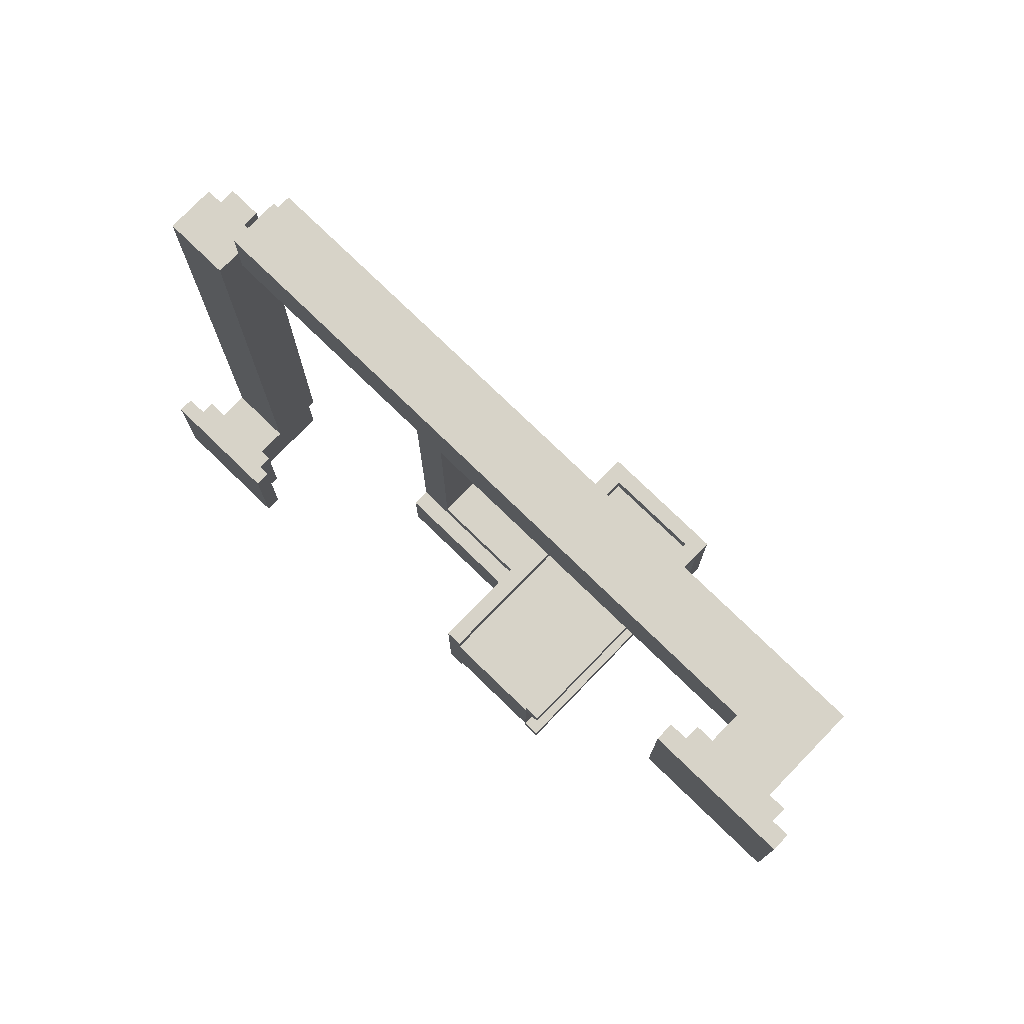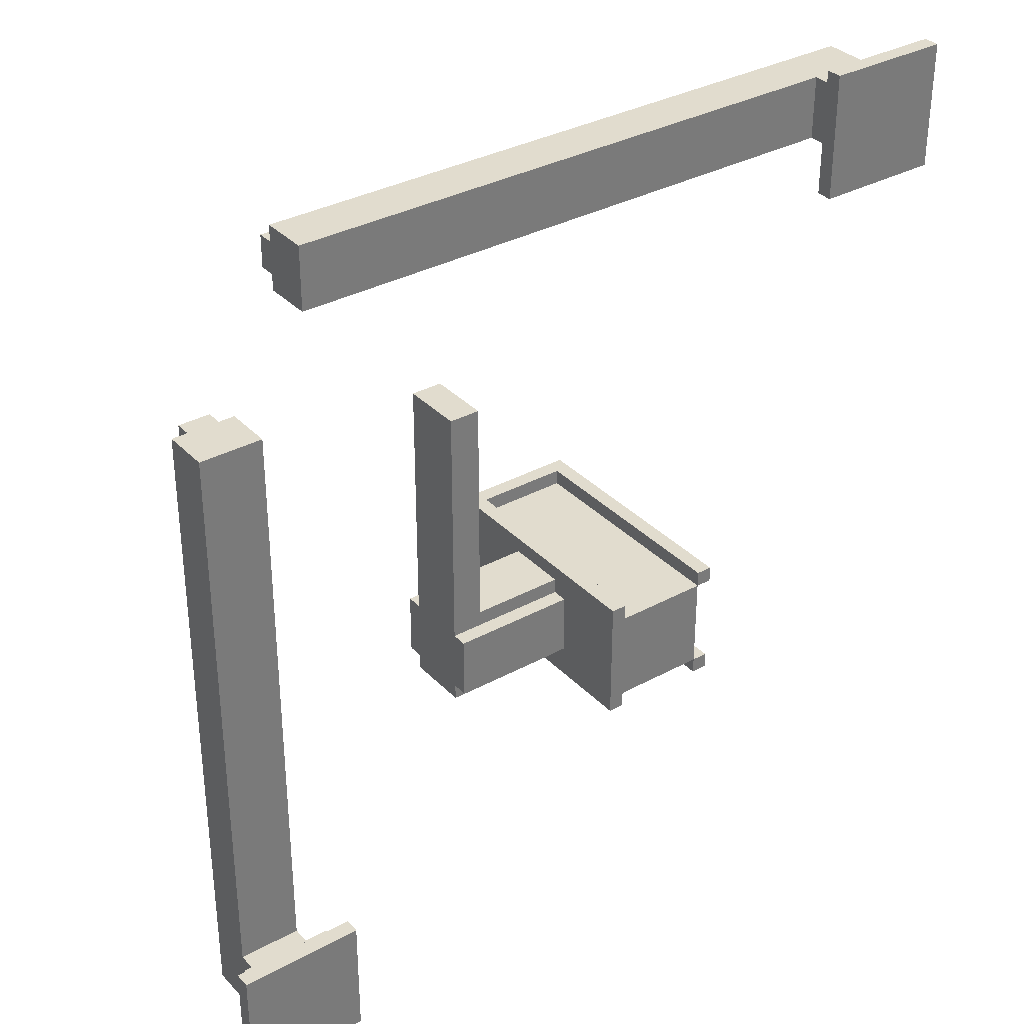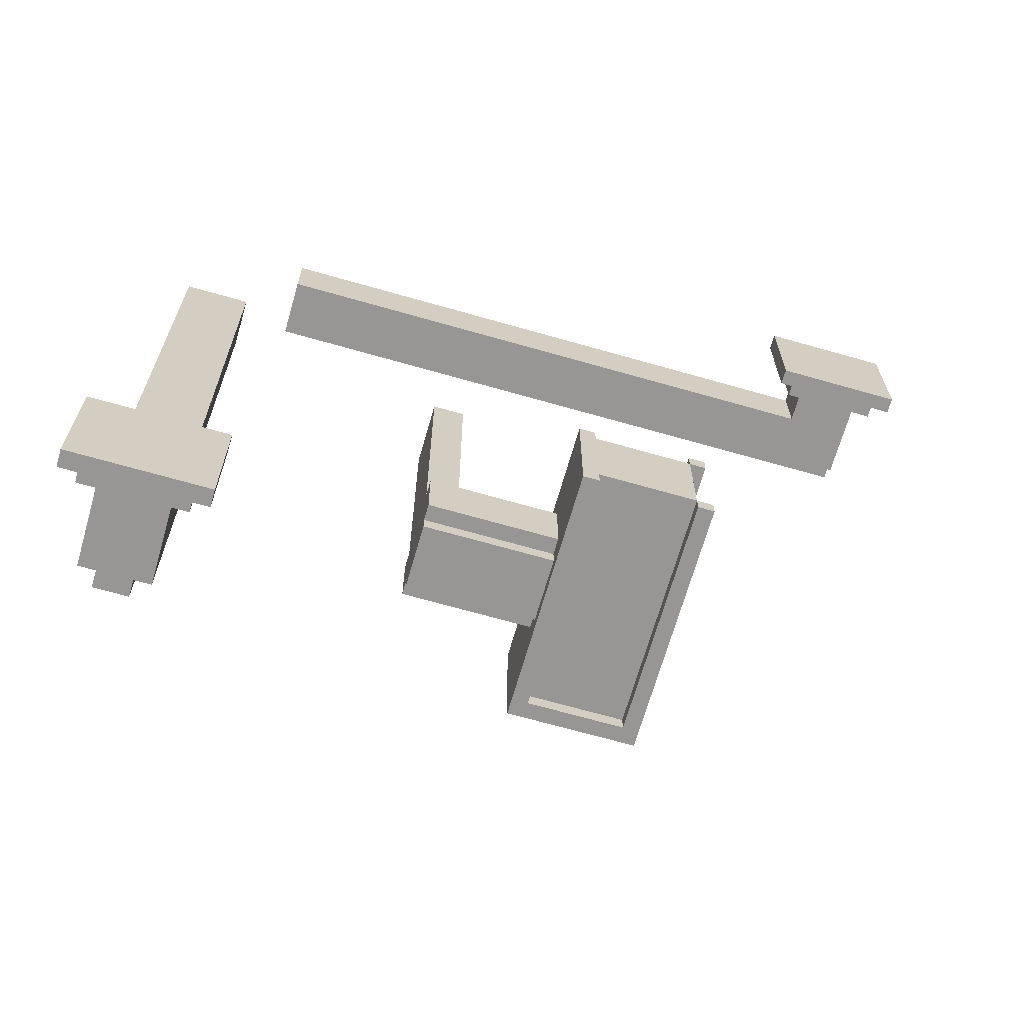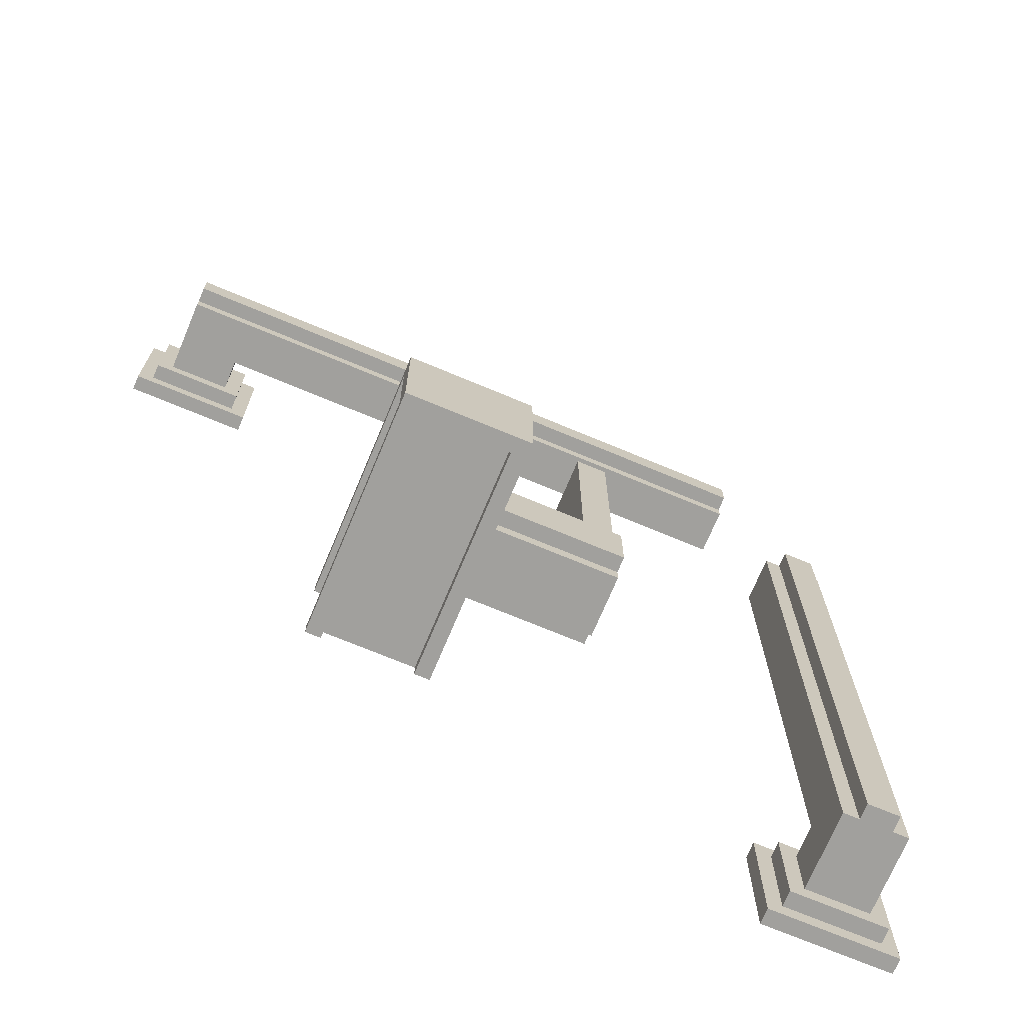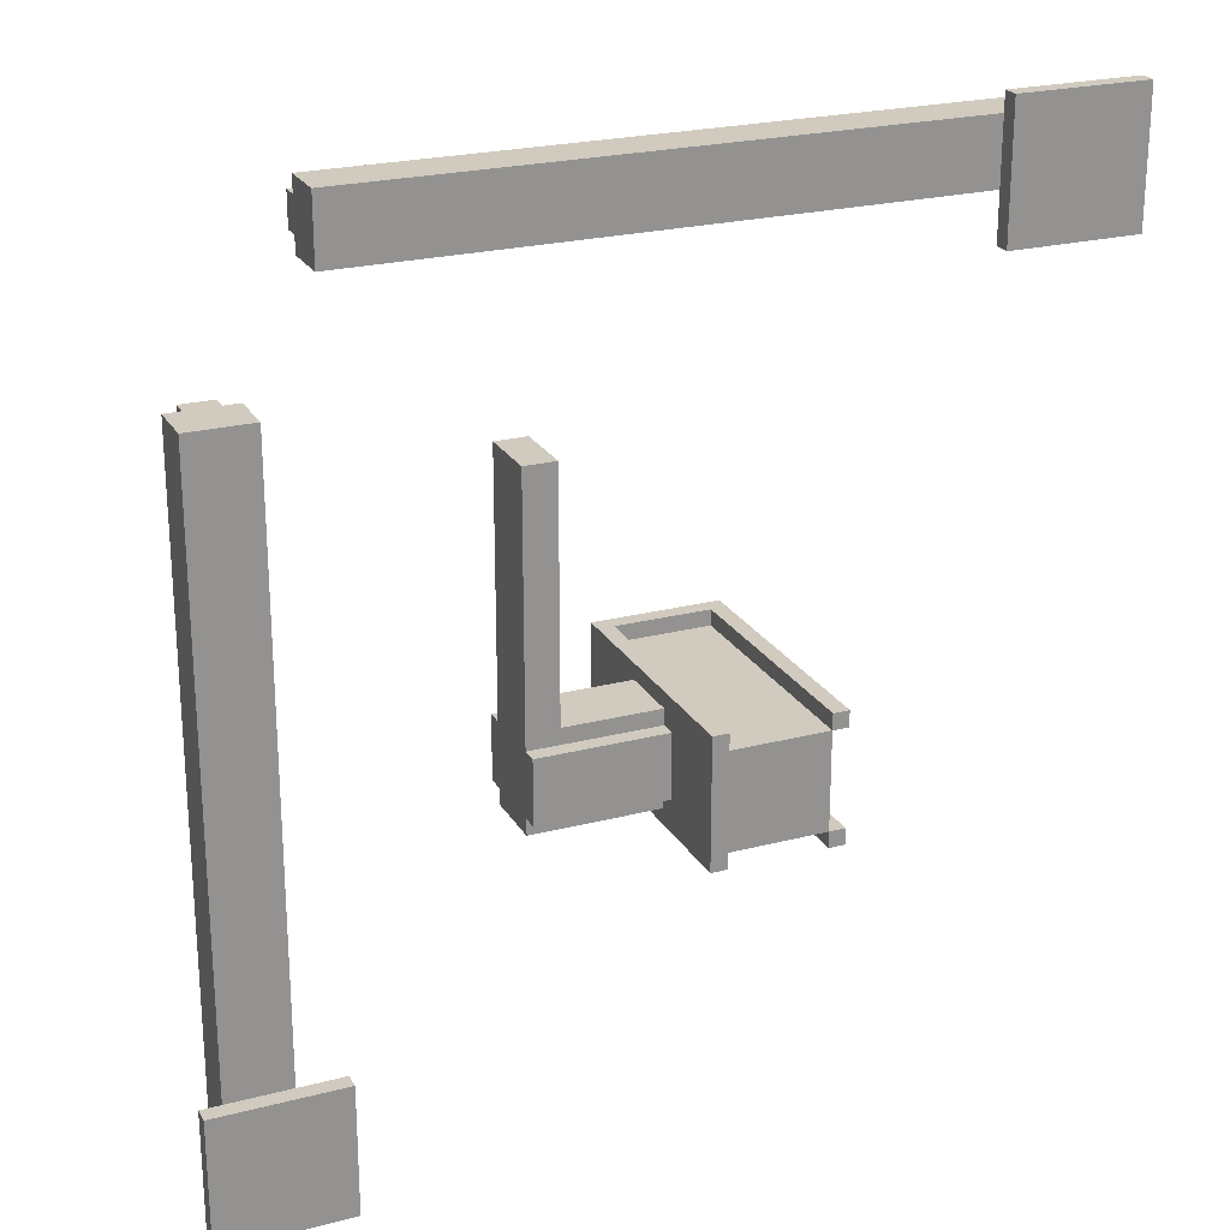
<metadata>
{"format":"obj","ext":"obj","renderer":"f3d","projection":"perspective","resolution":1024,"background":"white","views":[{"elev":76.9,"azim":44.1,"up":"+Z"},{"elev":34.0,"azim":-36.4,"up":"+Z"},{"elev":-67.8,"azim":-16.0,"up":"+Z"},{"elev":-71.6,"azim":157.3,"up":"+Z"},{"elev":23.5,"azim":-23.5,"up":"+Z"}]}
</metadata>
<code>
g Electrocity-57
v -40 0 -16
v -40 0 -24
v -40 1 -16
v -40 1 -24
v -39 1 -17
v -39 1 -23
v -39 2 -17
v -39 2 -23
v -38 2 -18
v -38 2 -22
v -38 4 19
v -38 4 -18
v -38 7 19
v -38 7 -22
v -37 7 19
v -37 7 -22
v -37 8 19
v -37 8 -22
v -31 4 30
v -31 4 29
v -31 4 27
v -31 4 26
v -31 7 30
v -31 7 29
v -31 7 27
v -31 7 26
v -31 8 29
v -31 8 27
v -20 5 -2
v -20 5 -6
v -20 6 14
v -20 6 -2
v -20 6 -6
v -20 6 -7
v -20 7 14
v -20 7 -2
v -20 7 -6
v -20 7 -7
v -20 9 14
v -20 9 -2
v -20 9 -6
v -20 9 -7
v -20 10 14
v -20 10 -2
v -20 10 -6
v -20 10 -7
v -20 11 -2
v -20 11 -6
v -12 0 -0
v -12 0 -1
v -12 0 -7
v -12 0 -8
v -12 5 -2
v -12 5 -6
v -12 6 -1
v -12 6 -2
v -12 6 -6
v -12 6 -7
v -12 7 -1
v -12 7 -7
v -12 9 -1
v -12 9 -7
v -12 10 -1
v -12 10 -2
v -12 10 -6
v -12 10 -7
v -12 11 -2
v -12 11 -6
v -12 15 -1
v -12 15 -7
v -12 16 -0
v -12 16 -8
v -5 0 -0
v -5 0 -1
v -5 0 -7
v -5 0 -8
v -5 15 -0
v -5 15 -1
v -5 15 -7
v -5 15 -8
v 4 0 32
v 4 0 24
v 4 1 32
v 4 1 24
v 5 1 31
v 5 1 25
v 5 2 31
v 5 2 25
v 6 2 30
v 6 2 29
v 6 2 27
v 6 2 26
v 6 4 30
v 6 4 29
v 6 4 27
v 6 4 26
v -35 7 19
v -35 7 -22
v -35 8 19
v -35 8 -22
v -34 2 -18
v -34 2 -22
v -34 4 19
v -34 4 -18
v -34 7 19
v -34 7 -22
v -33 1 -17
v -33 1 -23
v -33 2 -17
v -33 2 -23
v -32 0 -16
v -32 0 -24
v -32 1 -16
v -32 1 -24
v -18 6 14
v -18 6 -1
v -18 7 14
v -18 7 -1
v -18 9 14
v -18 9 -1
v -18 10 14
v -18 10 -1
v -11 0 -0
v -11 0 -1
v -11 0 -7
v -11 0 -8
v -11 15 -0
v -11 15 -1
v -11 15 -7
v -11 15 -8
v -5 0 -1
v -5 0 -7
v -5 4 -5
v -5 4 -6
v -5 5 -5
v -5 5 -6
v -5 7 -3
v -5 7 -4
v -5 8 -3
v -5 8 -4
v -5 11 -4
v -5 11 -5
v -5 12 -2
v -5 12 -3
v -5 12 -4
v -5 12 -5
v -5 13 -2
v -5 13 -3
v -5 15 -1
v -5 15 -7
v -4 0 -0
v -4 0 -1
v -4 0 -7
v -4 0 -8
v -4 15 -1
v -4 15 -7
v -4 16 -0
v -4 16 -8
v 10 2 30
v 10 2 29
v 10 2 27
v 10 2 26
v 10 7 30
v 10 7 29
v 10 7 27
v 10 7 26
v 10 8 29
v 10 8 27
v 11 1 31
v 11 1 25
v 11 2 31
v 11 2 25
v 12 0 32
v 12 0 24
v 12 1 32
v 12 1 24
v 4 0 32
v 4 1 32
v 12 0 32
v 12 1 32
v 5 1 31
v 5 2 31
v 11 1 31
v 11 2 31
v -31 4 30
v -31 7 30
v 6 2 30
v 6 4 30
v 10 2 30
v 10 7 30
v -31 7 29
v -31 8 29
v 10 7 29
v 10 8 29
v -38 4 19
v -38 7 19
v -37 4 19
v -37 7 19
v -37 8 19
v -35 4 19
v -35 7 19
v -35 8 19
v -34 4 19
v -34 7 19
v -20 6 14
v -20 7 14
v -20 9 14
v -20 10 14
v -18 6 14
v -18 7 14
v -18 9 14
v -18 10 14
v -12 0 -0
v -12 16 -0
v -11 0 -0
v -11 15 -0
v -5 0 -0
v -5 15 -0
v -4 0 -0
v -4 16 -0
v -18 6 -1
v -18 7 -1
v -18 9 -1
v -18 10 -1
v -12 6 -1
v -12 7 -1
v -12 9 -1
v -12 10 -1
v -11 0 -1
v -11 15 -1
v -5 0 -1
v -5 15 -1
v -20 5 -2
v -20 6 -2
v -20 10 -2
v -20 11 -2
v -19 6 -2
v -18 6 -2
v -12 5 -2
v -12 6 -2
v -12 10 -2
v -12 11 -2
v -5 0 -7
v -5 15 -7
v -4 0 -7
v -4 15 -7
v -40 0 -16
v -40 1 -16
v -32 0 -16
v -32 1 -16
v -39 1 -17
v -39 2 -17
v -33 1 -17
v -33 2 -17
v -38 2 -18
v -38 4 -18
v -37 2 -18
v -37 4 -18
v -35 2 -18
v -35 4 -18
v -34 2 -18
v -34 4 -18
v -31 7 27
v -31 8 27
v 10 7 27
v 10 8 27
v -31 4 26
v -31 7 26
v 6 2 26
v 6 4 26
v 10 2 26
v 10 7 26
v 5 1 25
v 5 2 25
v 11 1 25
v 11 2 25
v 4 0 24
v 4 1 24
v 12 0 24
v 12 1 24
v -5 0 -1
v -5 15 -1
v -4 0 -1
v -4 15 -1
v -20 5 -6
v -20 6 -6
v -20 10 -6
v -20 11 -6
v -12 5 -6
v -12 6 -6
v -12 10 -6
v -12 11 -6
v -20 6 -7
v -20 7 -7
v -20 9 -7
v -20 10 -7
v -12 6 -7
v -12 7 -7
v -12 9 -7
v -12 10 -7
v -11 0 -7
v -11 15 -7
v -10 12 -7
v -10 13 -7
v -9 12 -7
v -9 13 -7
v -8 6 -7
v -8 7 -7
v -7 6 -7
v -7 7 -7
v -7 11 -7
v -7 12 -7
v -6 11 -7
v -6 12 -7
v -5 0 -7
v -5 15 -7
v -12 0 -8
v -12 16 -8
v -11 0 -8
v -11 15 -8
v -5 0 -8
v -5 15 -8
v -4 0 -8
v -4 16 -8
v -38 2 -22
v -38 7 -22
v -37 2 -22
v -37 7 -22
v -37 8 -22
v -35 2 -22
v -35 7 -22
v -35 8 -22
v -34 2 -22
v -34 7 -22
v -39 1 -23
v -39 2 -23
v -33 1 -23
v -33 2 -23
v -40 0 -24
v -40 1 -24
v -32 0 -24
v -32 1 -24
v 4 0 32
v 12 0 32
v 4 0 24
v 12 0 24
v -12 0 -0
v -11 0 -0
v -5 0 -0
v -4 0 -0
v -12 0 -1
v -11 0 -1
v -5 0 -1
v -4 0 -1
v -11 0 -2
v -6 0 -2
v -11 0 -6
v -6 0 -6
v -12 0 -7
v -11 0 -7
v -5 0 -7
v -4 0 -7
v -12 0 -8
v -11 0 -8
v -5 0 -8
v -4 0 -8
v -40 0 -16
v -32 0 -16
v -40 0 -24
v -32 0 -24
v -31 4 30
v 6 4 30
v -31 4 29
v 6 4 29
v -31 4 27
v 6 4 27
v -31 4 26
v 6 4 26
v -38 4 19
v -37 4 19
v -35 4 19
v -34 4 19
v -38 4 -18
v -37 4 -18
v -35 4 -18
v -34 4 -18
v -20 5 -2
v -12 5 -2
v -20 5 -6
v -12 5 -6
v -20 6 14
v -18 6 14
v -19 6 -1
v -18 6 -1
v -12 6 -1
v -20 6 -2
v -19 6 -2
v -18 6 -2
v -12 6 -2
v -20 6 -6
v -12 6 -6
v -20 6 -7
v -12 6 -7
v -11 15 -0
v -5 15 -0
v -11 15 -1
v -5 15 -1
v -4 15 -1
v -11 15 -7
v -5 15 -7
v -4 15 -7
v -11 15 -8
v -5 15 -8
v 4 1 32
v 12 1 32
v 5 1 31
v 11 1 31
v 5 1 25
v 11 1 25
v 4 1 24
v 12 1 24
v -40 1 -16
v -32 1 -16
v -39 1 -17
v -33 1 -17
v -39 1 -23
v -33 1 -23
v -40 1 -24
v -32 1 -24
v 5 2 31
v 11 2 31
v 6 2 30
v 10 2 30
v 6 2 29
v 10 2 29
v 6 2 27
v 10 2 27
v 6 2 26
v 10 2 26
v 5 2 25
v 11 2 25
v -39 2 -17
v -33 2 -17
v -38 2 -18
v -37 2 -18
v -35 2 -18
v -34 2 -18
v -38 2 -22
v -37 2 -22
v -35 2 -22
v -34 2 -22
v -39 2 -23
v -33 2 -23
v -31 7 30
v 10 7 30
v -31 7 29
v 10 7 29
v -31 7 27
v 10 7 27
v -31 7 26
v 10 7 26
v -38 7 19
v -37 7 19
v -35 7 19
v -34 7 19
v -38 7 -22
v -37 7 -22
v -35 7 -22
v -34 7 -22
v -31 8 29
v 10 8 29
v -31 8 27
v 10 8 27
v -37 8 19
v -35 8 19
v -37 8 -22
v -35 8 -22
v -20 10 14
v -18 10 14
v -18 10 -1
v -12 10 -1
v -20 10 -2
v -12 10 -2
v -20 10 -6
v -12 10 -6
v -20 10 -7
v -12 10 -7
v -20 11 -2
v -12 11 -2
v -20 11 -6
v -12 11 -6
v -12 16 -0
v -4 16 -0
v -12 16 -8
v -4 16 -8
f 3 2 1
f 4 2 3
f 7 6 5
f 8 6 7
f 12 10 9
f 13 12 11
f 14 10 12
f 14 12 13
f 17 16 15
f 18 16 17
f 23 20 19
f 24 21 20
f 24 20 23
f 25 22 21
f 25 21 24
f 26 22 25
f 27 25 24
f 28 25 27
f 32 30 29
f 33 30 32
f 35 32 31
f 36 33 32
f 36 32 35
f 37 34 33
f 37 33 36
f 38 34 37
f 39 36 35
f 39 37 36
f 39 38 37
f 40 38 39
f 41 38 40
f 42 38 41
f 43 40 39
f 44 41 40
f 44 40 43
f 45 42 41
f 45 41 44
f 46 42 45
f 47 45 44
f 48 45 47
f 53 51 50
f 54 51 53
f 55 50 49
f 55 53 50
f 56 53 55
f 57 51 54
f 58 52 51
f 58 51 57
f 59 55 49
f 60 52 58
f 61 59 49
f 62 52 60
f 63 61 49
f 66 52 62
f 67 64 63
f 68 66 65
f 69 67 63
f 69 68 67
f 69 63 49
f 70 66 68
f 70 68 69
f 70 52 66
f 71 69 49
f 71 70 69
f 72 52 70
f 72 70 71
f 77 74 73
f 78 74 77
f 79 76 75
f 80 76 79
f 83 82 81
f 84 82 83
f 87 86 85
f 88 86 87
f 93 90 89
f 94 91 90
f 94 90 93
f 95 92 91
f 95 91 94
f 96 92 95
f 97 98 99
f 99 98 100
f 101 102 104
f 103 104 105
f 104 102 106
f 105 104 106
f 107 108 109
f 109 108 110
f 111 112 113
f 113 112 114
f 115 116 117
f 117 116 118
f 117 118 119
f 119 118 120
f 119 120 121
f 121 120 122
f 123 124 127
f 127 124 128
f 125 126 129
f 129 126 130
f 131 132 133
f 133 132 134
f 131 133 135
f 133 134 135
f 134 132 136
f 135 134 136
f 131 135 137
f 135 136 137
f 137 136 138
f 131 137 139
f 137 138 139
f 138 136 140
f 139 138 140
f 139 140 141
f 140 136 141
f 141 136 142
f 131 139 143
f 139 141 143
f 143 141 144
f 141 142 145
f 144 141 145
f 142 136 146
f 145 142 146
f 143 144 147
f 131 143 147
f 144 145 148
f 147 144 148
f 145 146 148
f 131 147 149
f 147 148 149
f 136 132 150
f 149 148 150
f 148 146 150
f 146 136 150
f 151 152 155
f 153 154 156
f 151 155 157
f 155 156 157
f 156 154 158
f 157 156 158
f 159 160 163
f 160 161 164
f 163 160 164
f 161 162 165
f 164 161 165
f 165 162 166
f 164 165 167
f 167 165 168
f 169 170 171
f 171 170 172
f 173 174 175
f 175 174 176
f 179 178 177
f 180 178 179
f 183 182 181
f 184 182 183
f 188 186 185
f 189 188 187
f 190 186 188
f 190 188 189
f 193 192 191
f 194 192 193
f 197 196 195
f 198 196 197
f 200 198 197
f 200 199 198
f 201 199 200
f 202 199 201
f 203 201 200
f 204 201 203
f 209 206 205
f 210 207 206
f 210 206 209
f 211 208 207
f 211 207 210
f 212 208 211
f 215 214 213
f 216 214 215
f 218 214 216
f 219 218 217
f 220 214 218
f 220 218 219
f 225 222 221
f 226 223 222
f 226 222 225
f 227 224 223
f 227 223 226
f 228 224 227
f 231 230 229
f 232 230 231
f 237 234 233
f 238 237 233
f 239 238 233
f 240 238 239
f 241 236 235
f 242 236 241
f 245 244 243
f 246 244 245
f 249 248 247
f 250 248 249
f 253 252 251
f 254 252 253
f 257 256 255
f 258 256 257
f 259 258 257
f 260 258 259
f 261 260 259
f 262 260 261
f 263 264 265
f 265 264 266
f 267 268 270
f 269 270 271
f 270 268 272
f 271 270 272
f 273 274 275
f 275 274 276
f 277 278 279
f 279 278 280
f 281 282 283
f 283 282 284
f 285 286 289
f 289 286 290
f 287 288 291
f 291 288 292
f 293 294 297
f 294 295 298
f 297 294 298
f 295 296 299
f 298 295 299
f 299 296 300
f 301 302 303
f 303 302 304
f 301 303 305
f 303 304 305
f 304 302 306
f 305 304 306
f 301 305 307
f 305 306 307
f 307 306 308
f 301 307 309
f 307 308 309
f 308 306 310
f 309 308 310
f 310 306 311
f 311 306 312
f 309 310 313
f 310 311 313
f 311 312 313
f 312 306 314
f 313 312 314
f 301 309 315
f 309 313 315
f 313 314 315
f 306 302 316
f 315 314 316
f 314 306 316
f 317 318 319
f 319 318 320
f 320 318 322
f 321 322 323
f 322 318 324
f 323 322 324
f 325 326 327
f 327 326 328
f 327 328 330
f 328 329 330
f 330 329 331
f 331 329 332
f 330 331 333
f 333 331 334
f 335 336 337
f 337 336 338
f 339 340 341
f 341 340 342
f 345 344 343
f 346 344 345
f 351 348 347
f 352 348 351
f 353 350 349
f 354 350 353
f 355 352 351
f 355 353 352
f 356 353 355
f 357 355 351
f 357 356 355
f 358 353 356
f 358 356 357
f 359 357 351
f 360 358 357
f 360 357 359
f 361 353 358
f 361 358 360
f 363 360 359
f 364 360 363
f 365 362 361
f 366 362 365
f 369 368 367
f 370 368 369
f 373 372 371
f 374 372 373
f 375 374 373
f 376 374 375
f 377 376 375
f 378 376 377
f 383 380 379
f 384 381 380
f 384 380 383
f 385 382 381
f 385 381 384
f 386 382 385
f 389 388 387
f 390 388 389
f 393 392 391
f 394 392 393
f 396 393 391
f 397 394 393
f 397 393 396
f 398 395 394
f 398 394 397
f 399 395 398
f 402 401 400
f 403 401 402
f 406 405 404
f 407 405 406
f 410 408 407
f 411 408 410
f 412 410 409
f 413 410 412
f 414 415 416
f 416 415 417
f 414 416 418
f 417 415 419
f 414 418 420
f 418 419 420
f 419 415 421
f 420 419 421
f 422 423 424
f 424 423 425
f 422 424 426
f 425 423 427
f 422 426 428
f 426 427 428
f 427 423 429
f 428 427 429
f 430 431 432
f 432 431 433
f 430 432 434
f 433 431 435
f 430 434 436
f 435 431 437
f 430 436 438
f 437 431 439
f 430 438 440
f 438 439 440
f 439 431 441
f 440 439 441
f 442 443 444
f 444 443 445
f 445 443 446
f 446 443 447
f 442 444 448
f 447 443 451
f 449 450 452
f 450 451 452
f 442 448 452
f 448 449 452
f 451 443 453
f 452 451 453
f 454 455 456
f 456 455 457
f 458 459 460
f 460 459 461
f 462 463 466
f 466 463 467
f 464 465 468
f 468 465 469
f 470 471 472
f 472 471 473
f 474 475 476
f 476 475 477
f 478 479 480
f 478 480 482
f 480 481 482
f 482 481 483
f 484 485 486
f 486 485 487
f 488 489 490
f 490 489 491
f 492 493 494
f 494 493 495

</code>
